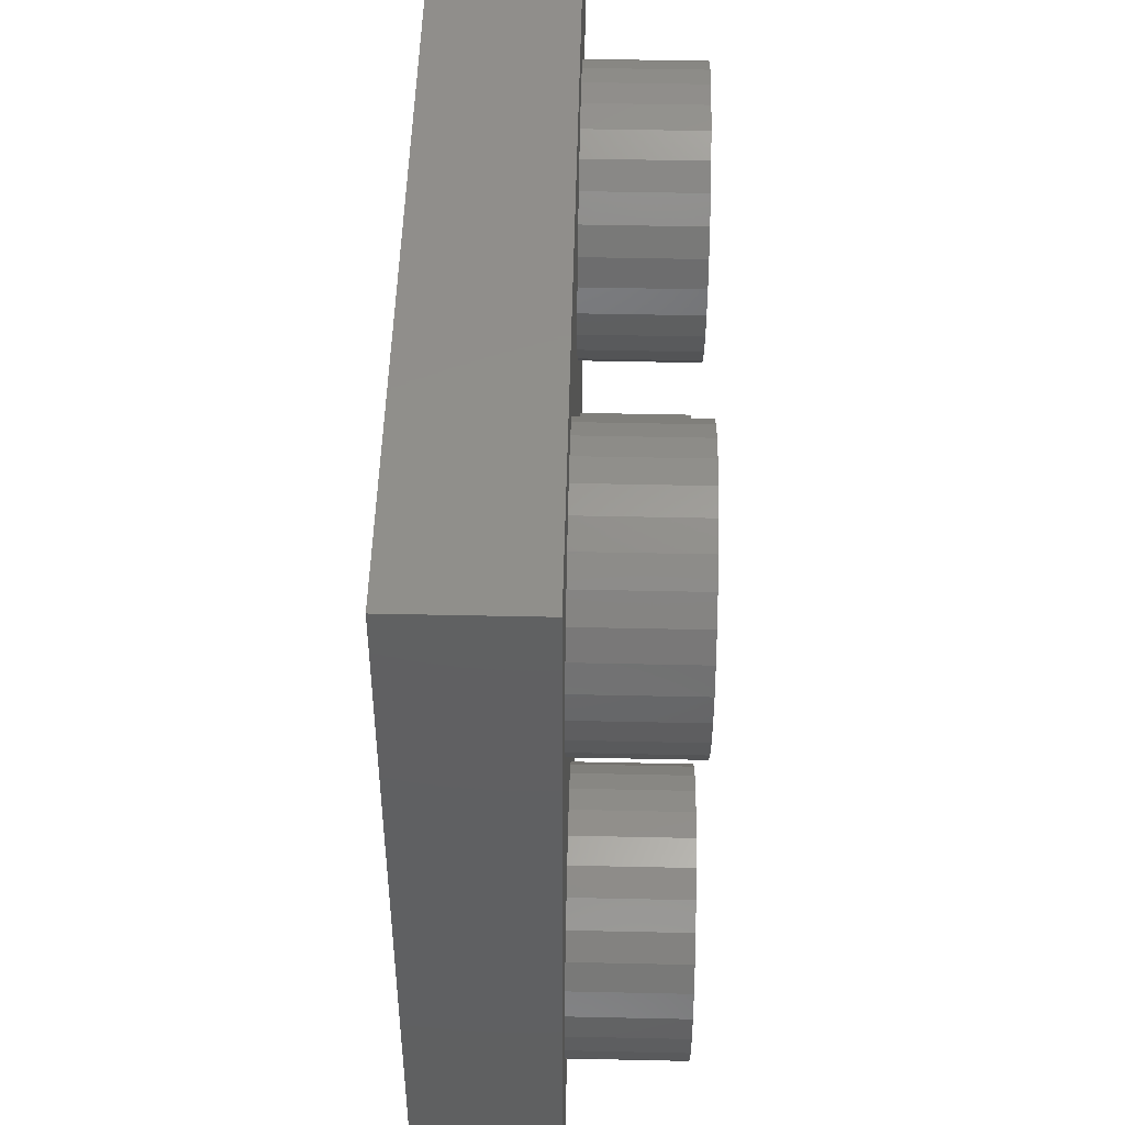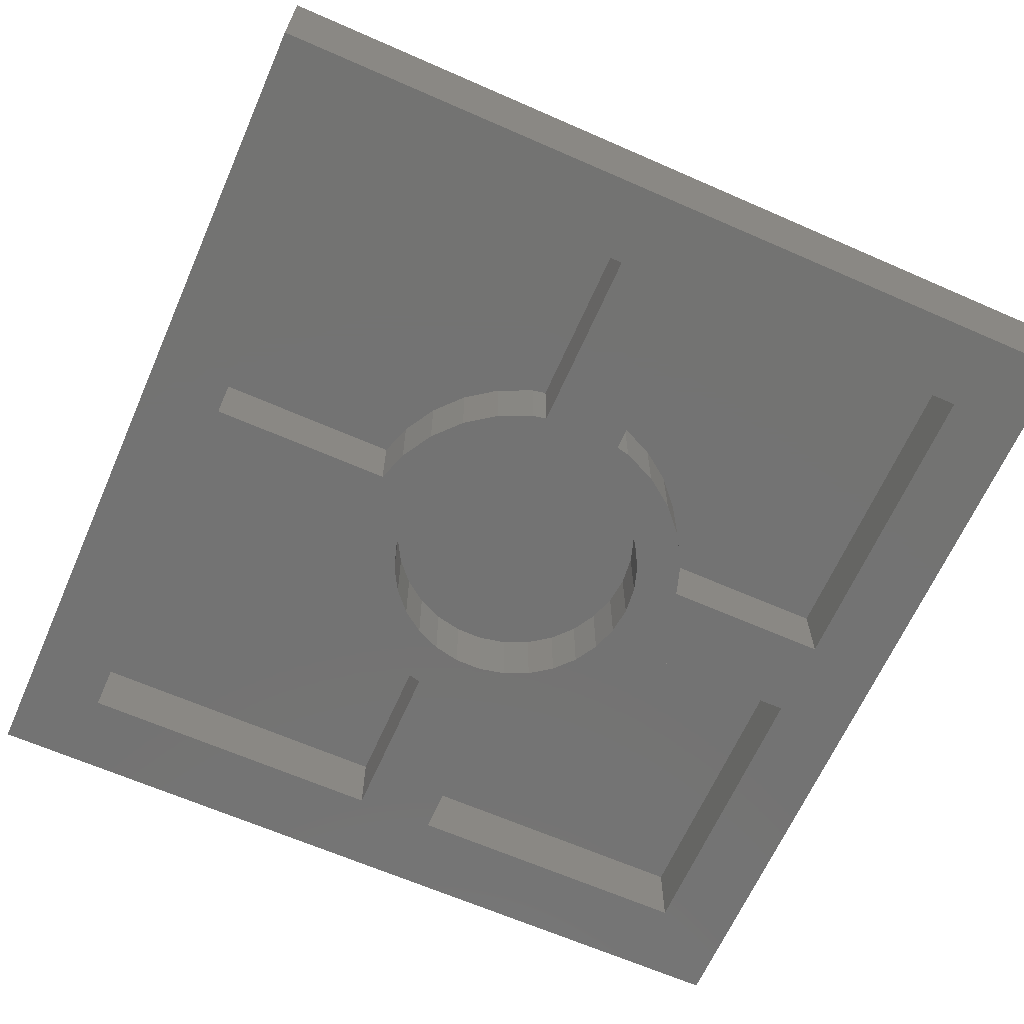
<metadata>
{"format":"stl","ext":"stl","renderer":"f3d","projection":"perspective","resolution":1024,"background":"white","views":[{"elev":48.4,"azim":-88.6,"up":"+Y"},{"elev":-65.2,"azim":-23.8,"up":"+Z"}]}
</metadata>
<code>
# stl→obj: 388 verts, 772 faces
v 0 0 0
v 0 0 2.375
v 0 15.7 0
v 0 15.7 2.375
v 15.7 0 0
v 15.7 0 2.375
v 1.45 8.75 0
v 1.45 14.25 0
v 7.25 14.25 0
v 15.7 15.7 0
v 1.45 7.25 0
v 1.45 1.45 0
v 7.25 1.45 0
v 4.845 8.75 0
v 4.845 7.25 0
v 5.825 5.585 0
v 7.25 4.855 0
v 6.375 5.185 0
v 6.996 4.909 0
v 5.807 7.024 0
v 8.75 1.45 0
v 5.371 6.09 0
v 14.25 1.45 0
v 5.807 8.976 0
v 5.371 9.91 0
v 6.058 9.411 0
v 8.75 11.14 0
v 7.25 11.14 0
v 8.75 14.25 0
v 5.031 9.322 0
v 5.652 7.501 0
v 5.825 10.42 0
v 6.375 10.81 0
v 6.996 11.09 0
v 7.258 10.28 0
v 6.394 9.784 0
v 10.17 10.42 0
v 9.2 10.08 0
v 9.625 10.81 0
v 7.258 5.717 0
v 8.75 4.855 0
v 6.394 6.216 0
v 6.058 6.589 0
v 6.8 5.922 0
v 9.004 4.909 0
v 8.251 5.613 0
v 8.742 5.717 0
v 7.749 5.613 0
v 10.17 5.585 0
v 9.606 6.216 0
v 9.942 6.589 0
v 10.63 6.09 0
v 10.63 9.91 0
v 9.942 9.411 0
v 9.606 9.784 0
v 5.652 8.499 0
v 14.25 7.25 0
v 10.19 7.024 0
v 8.742 10.28 0
v 14.25 14.25 0
v 14.25 8.75 0
v 10.35 7.501 0
v 11.15 8.75 0
v 10.4 8 0
v 10.97 9.322 0
v 7.749 10.39 0
v 8.251 10.39 0
v 10.35 8.499 0
v 10.19 8.976 0
v 6.8 10.08 0
v 9.625 5.185 0
v 9.2 5.922 0
v 11.15 7.25 0
v 10.97 6.678 0
v 5.6 8 0
v 9.004 11.09 0
v 5.031 6.678 0
v 15.7 15.7 2.375
v 4.592 1.567 2.375
v 4.101 1.463 2.375
v 1.502 3.351 2.375
v 5.792 2.439 2.375
v 5.456 2.066 2.375
v 1.45 3.85 2.375
v 6.043 2.874 2.375
v 1.502 4.349 2.375
v 9.657 2.874 2.375
v 9.502 3.351 2.375
v 5.792 5.261 2.375
v 1.657 4.826 2.375
v 6.198 3.351 2.375
v 11.11 1.567 2.375
v 10.65 1.772 2.375
v 1.908 5.261 2.375
v 2.244 5.634 2.375
v 6.25 3.85 2.375
v 10.24 2.066 2.375
v 2.65 5.928 2.375
v 11.6 1.463 2.375
v 3.108 6.133 2.375
v 6.043 4.826 2.375
v 6.198 4.349 2.375
v 1.657 10.87 2.375
v 3.599 6.237 2.375
v 5.05 5.928 2.375
v 5.456 5.634 2.375
v 2.244 10.07 2.375
v 4.101 6.237 2.375
v 11.11 14.13 2.375
v 11.6 14.24 2.375
v 2.65 9.772 2.375
v 4.592 6.133 2.375
v 13.05 1.772 2.375
v 12.59 1.567 2.375
v 3.108 9.567 2.375
v 9.908 5.261 2.375
v 5.456 10.07 2.375
v 5.05 9.772 2.375
v 14.2 12.35 2.375
v 14.25 11.85 2.375
v 12.1 14.24 2.375
v 12.59 14.13 2.375
v 5.05 1.772 2.375
v 3.599 1.463 2.375
v 1.908 10.44 2.375
v 3.108 1.567 2.375
v 2.65 1.772 2.375
v 2.244 2.066 2.375
v 1.908 2.439 2.375
v 1.657 2.874 2.375
v 1.502 11.35 2.375
v 1.502 12.35 2.375
v 1.657 12.83 2.375
v 1.45 11.85 2.375
v 4.592 9.567 2.375
v 1.908 13.26 2.375
v 10.24 5.634 2.375
v 6.043 10.87 2.375
v 5.792 10.44 2.375
v 2.65 13.93 2.375
v 2.244 13.63 2.375
v 3.108 14.13 2.375
v 3.599 14.24 2.375
v 4.101 14.24 2.375
v 4.592 14.13 2.375
v 5.05 13.93 2.375
v 11.11 6.133 2.375
v 11.6 6.237 2.375
v 5.792 13.26 2.375
v 5.456 13.63 2.375
v 12.1 1.463 2.375
v 6.043 12.83 2.375
v 10.65 5.928 2.375
v 6.25 11.85 2.375
v 6.198 11.35 2.375
v 4.101 9.463 2.375
v 3.599 9.463 2.375
v 9.45 3.85 2.375
v 9.502 4.349 2.375
v 9.657 4.826 2.375
v 14.2 4.349 2.375
v 14.25 3.85 2.375
v 13.79 2.439 2.375
v 13.46 2.066 2.375
v 9.657 10.87 2.375
v 13.46 10.07 2.375
v 12.1 6.237 2.375
v 13.79 10.44 2.375
v 12.59 6.133 2.375
v 14.2 3.351 2.375
v 14.04 2.874 2.375
v 13.05 5.928 2.375
v 13.46 5.634 2.375
v 13.79 5.261 2.375
v 14.04 4.826 2.375
v 6.198 12.35 2.375
v 9.908 2.439 2.375
v 9.45 11.85 2.375
v 9.502 11.35 2.375
v 9.502 12.35 2.375
v 13.05 13.93 2.375
v 13.46 13.63 2.375
v 9.657 12.83 2.375
v 9.908 13.26 2.375
v 10.24 13.63 2.375
v 10.65 13.93 2.375
v 13.05 9.772 2.375
v 12.59 9.567 2.375
v 9.908 10.44 2.375
v 12.1 9.463 2.375
v 13.79 13.26 2.375
v 14.04 12.83 2.375
v 14.2 11.35 2.375
v 14.04 10.87 2.375
v 11.6 9.463 2.375
v 11.11 9.567 2.375
v 10.65 9.772 2.375
v 10.24 10.07 2.375
v 1.45 7.25 1.325
v 1.45 1.45 1.325
v 4.845 7.25 1.325
v 5.031 6.678 1.325
v 5.371 6.09 1.325
v 5.825 5.585 1.325
v 6.375 5.185 1.325
v 6.996 4.909 1.325
v 7.25 4.855 1.325
v 7.25 1.45 1.325
v 1.45 14.25 1.325
v 1.45 8.75 1.325
v 7.25 14.25 1.325
v 7.25 11.14 1.325
v 6.996 11.09 1.325
v 6.375 10.81 1.325
v 5.825 10.42 1.325
v 5.371 9.91 1.325
v 5.031 9.322 1.325
v 4.845 8.75 1.325
v 5.652 8.499 1.325
v 5.6 8 1.325
v 5.652 7.501 1.325
v 5.807 8.976 1.325
v 6.058 9.411 1.325
v 6.394 9.784 1.325
v 6.8 10.08 1.325
v 7.258 10.28 1.325
v 7.749 10.39 1.325
v 8.251 10.39 1.325
v 8.742 10.28 1.325
v 9.2 10.08 1.325
v 9.606 9.784 1.325
v 9.942 9.411 1.325
v 10.19 8.976 1.325
v 10.35 8.499 1.325
v 10.4 8 1.325
v 10.35 7.501 1.325
v 10.19 7.024 1.325
v 9.942 6.589 1.325
v 9.606 6.216 1.325
v 9.2 5.922 1.325
v 8.742 5.717 1.325
v 8.251 5.613 1.325
v 7.749 5.613 1.325
v 7.258 5.717 1.325
v 6.8 5.922 1.325
v 6.394 6.216 1.325
v 6.058 6.589 1.325
v 5.807 7.024 1.325
v 8.75 1.45 1.325
v 8.75 4.855 1.325
v 9.004 4.909 1.325
v 9.625 5.185 1.325
v 10.17 5.585 1.325
v 10.63 6.09 1.325
v 10.97 6.678 1.325
v 11.15 7.25 1.325
v 14.25 7.25 1.325
v 14.25 1.45 1.325
v 8.75 11.14 1.325
v 8.75 14.25 1.325
v 14.25 14.25 1.325
v 14.25 8.75 1.325
v 11.15 8.75 1.325
v 10.97 9.322 1.325
v 10.63 9.91 1.325
v 10.17 10.42 1.325
v 9.625 10.81 1.325
v 9.004 11.09 1.325
v 1.45 3.85 4.375
v 1.502 3.351 4.375
v 1.657 2.874 4.375
v 1.908 2.439 4.375
v 2.244 2.066 4.375
v 2.65 1.772 4.375
v 3.108 1.567 4.375
v 3.599 1.463 4.375
v 4.101 1.463 4.375
v 4.592 1.567 4.375
v 5.05 1.772 4.375
v 5.456 2.066 4.375
v 5.792 2.439 4.375
v 6.043 2.874 4.375
v 6.198 3.351 4.375
v 6.25 3.85 4.375
v 6.198 4.349 4.375
v 6.043 4.826 4.375
v 5.792 5.261 4.375
v 5.456 5.634 4.375
v 5.05 5.928 4.375
v 4.592 6.133 4.375
v 4.101 6.237 4.375
v 3.599 6.237 4.375
v 3.108 6.133 4.375
v 2.65 5.928 4.375
v 2.244 5.634 4.375
v 1.908 5.261 4.375
v 1.657 4.826 4.375
v 1.502 4.349 4.375
v 1.45 11.85 4.375
v 1.502 11.35 4.375
v 1.657 10.87 4.375
v 1.908 10.44 4.375
v 2.244 10.07 4.375
v 2.65 9.772 4.375
v 3.108 9.567 4.375
v 3.599 9.463 4.375
v 4.101 9.463 4.375
v 4.592 9.567 4.375
v 5.05 9.772 4.375
v 5.456 10.07 4.375
v 5.792 10.44 4.375
v 6.043 10.87 4.375
v 6.198 11.35 4.375
v 6.25 11.85 4.375
v 6.198 12.35 4.375
v 6.043 12.83 4.375
v 5.792 13.26 4.375
v 5.456 13.63 4.375
v 5.05 13.93 4.375
v 4.592 14.13 4.375
v 4.101 14.24 4.375
v 3.599 14.24 4.375
v 3.108 14.13 4.375
v 2.65 13.93 4.375
v 2.244 13.63 4.375
v 1.908 13.26 4.375
v 1.657 12.83 4.375
v 1.502 12.35 4.375
v 9.45 3.85 4.375
v 9.502 3.351 4.375
v 9.657 2.874 4.375
v 9.908 2.439 4.375
v 10.24 2.066 4.375
v 10.65 1.772 4.375
v 11.11 1.567 4.375
v 11.6 1.463 4.375
v 12.1 1.463 4.375
v 12.59 1.567 4.375
v 13.05 1.772 4.375
v 13.46 2.066 4.375
v 13.79 2.439 4.375
v 14.04 2.874 4.375
v 14.2 3.351 4.375
v 14.25 3.85 4.375
v 14.2 4.349 4.375
v 14.04 4.826 4.375
v 13.79 5.261 4.375
v 13.46 5.634 4.375
v 13.05 5.928 4.375
v 12.59 6.133 4.375
v 12.1 6.237 4.375
v 11.6 6.237 4.375
v 11.11 6.133 4.375
v 10.65 5.928 4.375
v 10.24 5.634 4.375
v 9.908 5.261 4.375
v 9.657 4.826 4.375
v 9.502 4.349 4.375
v 9.45 11.85 4.375
v 9.502 11.35 4.375
v 9.657 10.87 4.375
v 9.908 10.44 4.375
v 10.24 10.07 4.375
v 10.65 9.772 4.375
v 11.11 9.567 4.375
v 11.6 9.463 4.375
v 12.1 9.463 4.375
v 12.59 9.567 4.375
v 13.05 9.772 4.375
v 13.46 10.07 4.375
v 13.79 10.44 4.375
v 14.04 10.87 4.375
v 14.2 11.35 4.375
v 14.25 11.85 4.375
v 14.2 12.35 4.375
v 14.04 12.83 4.375
v 13.79 13.26 4.375
v 13.46 13.63 4.375
v 13.05 13.93 4.375
v 12.59 14.13 4.375
v 12.1 14.24 4.375
v 11.6 14.24 4.375
v 11.11 14.13 4.375
v 10.65 13.93 4.375
v 10.24 13.63 4.375
v 9.908 13.26 4.375
v 9.657 12.83 4.375
v 9.502 12.35 4.375
f 1 2 3
f 3 2 4
f 2 1 5
f 6 2 5
f 7 3 8
f 9 3 10
f 1 3 11
f 1 11 12
f 1 12 5
f 12 13 5
f 14 15 7
f 16 17 18
f 18 17 19
f 14 20 16
f 8 3 9
f 17 21 13
f 22 15 16
f 11 3 7
f 23 5 21
f 24 25 26
f 27 28 29
f 30 31 14
f 32 33 34
f 9 29 28
f 35 32 28
f 29 9 10
f 26 32 36
f 20 14 31
f 37 38 39
f 21 40 41
f 42 17 43
f 14 16 15
f 16 43 17
f 44 17 42
f 45 46 47
f 21 17 44
f 41 48 45
f 49 50 51
f 49 51 52
f 53 54 55
f 56 30 24
f 57 5 23
f 53 55 37
f 52 51 58
f 59 28 38
f 60 10 61
f 61 62 63
f 63 64 65
f 66 28 67
f 65 68 69
f 67 28 59
f 35 28 66
f 70 32 35
f 36 32 70
f 29 10 60
f 30 25 24
f 40 48 41
f 45 47 71
f 71 72 49
f 13 21 5
f 72 71 47
f 73 62 57
f 5 57 10
f 74 62 73
f 52 58 62
f 52 62 74
f 30 75 31
f 50 49 72
f 48 46 45
f 21 44 40
f 75 30 56
f 38 28 27
f 38 27 76
f 38 76 39
f 55 38 37
f 69 54 53
f 64 68 65
f 62 64 63
f 57 62 61
f 57 61 10
f 65 69 53
f 20 43 16
f 11 7 15
f 15 22 77
f 28 32 34
f 32 26 25
f 3 4 10
f 10 4 78
f 79 2 6
f 79 80 2
f 4 2 81
f 82 83 6
f 4 81 84
f 85 82 6
f 4 84 86
f 87 88 89
f 4 86 90
f 91 92 93
f 4 90 94
f 4 94 95
f 96 91 97
f 4 95 98
f 99 92 6
f 4 98 100
f 101 102 87
f 103 100 104
f 88 105 106
f 107 104 108
f 109 110 78
f 111 108 112
f 113 114 6
f 115 112 105
f 116 117 118
f 119 120 78
f 121 122 78
f 83 123 6
f 123 79 6
f 80 124 2
f 125 103 104
f 126 2 124
f 127 2 126
f 128 2 127
f 129 2 128
f 130 2 129
f 81 2 130
f 4 100 131
f 132 133 4
f 4 131 134
f 87 89 101
f 115 111 112
f 118 135 116
f 4 133 136
f 137 138 139
f 140 4 141
f 142 4 140
f 143 4 142
f 144 145 78
f 78 4 143
f 145 146 78
f 147 148 149
f 78 146 150
f 78 150 149
f 114 151 6
f 143 144 78
f 149 152 147
f 153 154 155
f 156 105 135
f 157 105 156
f 136 141 4
f 107 125 104
f 111 107 108
f 131 100 103
f 88 158 105
f 135 105 158
f 135 158 159
f 135 159 160
f 157 115 105
f 137 153 138
f 155 138 153
f 161 162 6
f 139 117 137
f 163 164 6
f 165 149 148
f 164 113 6
f 166 148 167
f 168 167 169
f 170 171 6
f 78 169 172
f 78 172 173
f 78 173 174
f 78 175 6
f 78 174 175
f 175 161 6
f 162 170 6
f 171 163 6
f 153 176 154
f 116 137 117
f 92 85 6
f 97 177 96
f 134 132 4
f 93 97 91
f 153 152 176
f 177 87 102
f 178 149 179
f 180 149 178
f 181 182 78
f 183 149 180
f 184 149 183
f 185 149 184
f 186 149 185
f 109 149 186
f 110 121 78
f 78 149 109
f 122 181 78
f 187 188 148
f 189 165 148
f 188 190 148
f 78 182 191
f 78 191 192
f 78 192 119
f 168 166 167
f 78 193 169
f 78 120 193
f 193 194 169
f 194 168 169
f 166 187 148
f 190 195 148
f 195 196 148
f 196 197 148
f 197 198 148
f 198 189 148
f 179 149 165
f 160 116 135
f 106 89 88
f 151 99 6
f 102 96 177
f 91 85 92
f 153 147 152
f 6 5 10
f 78 6 10
f 11 199 200
f 12 11 200
f 199 11 15
f 201 199 15
f 15 77 201
f 201 77 202
f 77 22 202
f 202 22 203
f 22 16 203
f 203 16 204
f 204 16 18
f 205 204 18
f 205 18 19
f 206 205 19
f 206 19 17
f 207 206 17
f 13 208 17
f 17 208 207
f 208 13 200
f 200 13 12
f 8 209 210
f 7 8 210
f 9 211 209
f 8 9 209
f 28 212 9
f 9 212 211
f 34 213 28
f 28 213 212
f 33 214 34
f 34 214 213
f 32 215 33
f 33 215 214
f 25 216 32
f 32 216 215
f 30 217 25
f 25 217 216
f 14 218 30
f 30 218 217
f 7 210 14
f 14 210 218
f 56 219 220
f 75 56 220
f 220 221 31
f 75 220 31
f 24 222 219
f 56 24 219
f 26 223 222
f 24 26 222
f 36 224 223
f 26 36 223
f 70 225 224
f 36 70 224
f 35 226 225
f 70 35 225
f 66 227 226
f 35 66 226
f 67 228 227
f 66 67 227
f 59 229 228
f 67 59 228
f 38 230 229
f 59 38 229
f 55 231 230
f 38 55 230
f 232 231 54
f 54 231 55
f 233 232 69
f 69 232 54
f 234 233 68
f 68 233 69
f 235 234 64
f 64 234 68
f 235 64 236
f 236 64 62
f 236 62 237
f 237 62 58
f 237 58 238
f 238 58 51
f 238 51 239
f 239 51 50
f 239 50 240
f 240 50 72
f 240 72 241
f 241 72 47
f 241 47 242
f 242 47 46
f 242 46 243
f 243 46 48
f 243 48 244
f 244 48 40
f 244 40 245
f 245 40 44
f 245 44 246
f 246 44 42
f 247 246 42
f 43 247 42
f 248 247 43
f 20 248 43
f 221 248 20
f 31 221 20
f 249 21 41
f 250 249 41
f 250 41 45
f 251 250 45
f 251 45 71
f 252 251 71
f 252 71 49
f 253 252 49
f 253 49 52
f 254 253 52
f 254 52 74
f 255 254 74
f 255 74 73
f 256 255 73
f 256 73 57
f 257 256 57
f 257 57 258
f 258 57 23
f 258 23 249
f 249 23 21
f 259 27 29
f 260 259 29
f 60 261 260
f 29 60 260
f 261 60 262
f 262 60 61
f 63 263 61
f 61 263 262
f 63 65 264
f 263 63 264
f 65 53 265
f 264 65 265
f 53 37 266
f 265 53 266
f 39 267 37
f 37 267 266
f 76 268 39
f 39 268 267
f 27 259 76
f 76 259 268
f 84 81 269
f 269 81 270
f 81 130 270
f 270 130 271
f 130 129 271
f 271 129 272
f 129 128 272
f 272 128 273
f 273 128 127
f 274 273 127
f 274 127 126
f 275 274 126
f 275 126 124
f 276 275 124
f 276 124 80
f 277 276 80
f 277 80 79
f 278 277 79
f 278 79 123
f 279 278 123
f 279 123 83
f 280 279 83
f 280 83 82
f 281 280 82
f 281 82 85
f 282 281 85
f 282 85 91
f 283 282 91
f 283 91 96
f 284 283 96
f 96 102 285
f 284 96 285
f 102 101 286
f 285 102 286
f 101 89 287
f 286 101 287
f 89 106 288
f 287 89 288
f 105 289 106
f 106 289 288
f 112 290 105
f 105 290 289
f 108 291 112
f 112 291 290
f 104 292 108
f 108 292 291
f 100 293 104
f 104 293 292
f 98 294 100
f 100 294 293
f 95 295 98
f 98 295 294
f 94 296 95
f 95 296 295
f 90 297 94
f 94 297 296
f 86 298 90
f 90 298 297
f 84 269 86
f 86 269 298
f 134 131 299
f 299 131 300
f 131 103 300
f 300 103 301
f 103 125 301
f 301 125 302
f 125 107 302
f 302 107 303
f 303 107 111
f 304 303 111
f 304 111 115
f 305 304 115
f 305 115 157
f 306 305 157
f 306 157 156
f 307 306 156
f 307 156 135
f 308 307 135
f 308 135 118
f 309 308 118
f 309 118 117
f 310 309 117
f 310 117 139
f 311 310 139
f 311 139 138
f 312 311 138
f 312 138 155
f 313 312 155
f 313 155 154
f 314 313 154
f 154 176 315
f 314 154 315
f 176 152 316
f 315 176 316
f 152 149 317
f 316 152 317
f 149 150 318
f 317 149 318
f 146 319 150
f 150 319 318
f 145 320 146
f 146 320 319
f 144 321 145
f 145 321 320
f 143 322 144
f 144 322 321
f 142 323 143
f 143 323 322
f 140 324 142
f 142 324 323
f 141 325 140
f 140 325 324
f 136 326 141
f 141 326 325
f 133 327 136
f 136 327 326
f 132 328 133
f 133 328 327
f 134 299 132
f 132 299 328
f 158 88 329
f 329 88 330
f 88 87 330
f 330 87 331
f 87 177 331
f 331 177 332
f 177 97 332
f 332 97 333
f 333 97 93
f 334 333 93
f 334 93 92
f 335 334 92
f 335 92 99
f 336 335 99
f 336 99 151
f 337 336 151
f 337 151 114
f 338 337 114
f 338 114 113
f 339 338 113
f 339 113 164
f 340 339 164
f 340 164 163
f 341 340 163
f 341 163 171
f 342 341 171
f 342 171 170
f 343 342 170
f 343 170 162
f 344 343 162
f 162 161 345
f 344 162 345
f 161 175 346
f 345 161 346
f 175 174 347
f 346 175 347
f 174 173 348
f 347 174 348
f 172 349 173
f 173 349 348
f 169 350 172
f 172 350 349
f 167 351 169
f 169 351 350
f 148 352 167
f 167 352 351
f 147 353 148
f 148 353 352
f 153 354 147
f 147 354 353
f 137 355 153
f 153 355 354
f 116 356 137
f 137 356 355
f 160 357 116
f 116 357 356
f 159 358 160
f 160 358 357
f 158 329 159
f 159 329 358
f 178 179 359
f 359 179 360
f 179 165 360
f 360 165 361
f 165 189 361
f 361 189 362
f 189 198 362
f 362 198 363
f 363 198 197
f 364 363 197
f 364 197 196
f 365 364 196
f 365 196 195
f 366 365 195
f 366 195 190
f 367 366 190
f 367 190 188
f 368 367 188
f 368 188 187
f 369 368 187
f 369 187 166
f 370 369 166
f 370 166 168
f 371 370 168
f 371 168 194
f 372 371 194
f 372 194 193
f 373 372 193
f 373 193 120
f 374 373 120
f 120 119 375
f 374 120 375
f 119 192 376
f 375 119 376
f 192 191 377
f 376 192 377
f 191 182 378
f 377 191 378
f 181 379 182
f 182 379 378
f 122 380 181
f 181 380 379
f 121 381 122
f 122 381 380
f 110 382 121
f 121 382 381
f 109 383 110
f 110 383 382
f 186 384 109
f 109 384 383
f 185 385 186
f 186 385 384
f 184 386 185
f 185 386 385
f 183 387 184
f 184 387 386
f 180 388 183
f 183 388 387
f 178 359 180
f 180 359 388
f 201 202 199
f 199 202 203
f 203 204 199
f 204 205 199
f 205 206 199
f 206 207 208
f 206 208 199
f 199 208 200
f 211 212 209
f 209 212 213
f 209 213 214
f 214 215 209
f 215 216 209
f 216 217 209
f 217 218 209
f 209 218 210
f 222 223 219
f 219 223 224
f 219 224 225
f 219 225 226
f 219 226 227
f 219 227 228
f 219 228 229
f 219 229 230
f 219 230 231
f 219 231 232
f 219 232 233
f 219 233 234
f 219 234 235
f 219 235 236
f 219 236 237
f 219 237 238
f 219 238 239
f 219 239 240
f 219 240 241
f 219 241 242
f 219 242 243
f 219 243 244
f 219 244 245
f 219 245 246
f 219 246 247
f 219 247 248
f 219 248 221
f 219 221 220
f 251 258 250
f 258 252 257
f 252 253 257
f 257 254 255
f 257 255 256
f 253 254 257
f 251 252 258
f 258 249 250
f 261 262 260
f 264 262 263
f 260 262 264
f 260 265 266
f 266 267 260
f 267 268 260
f 268 259 260
f 265 260 264
f 298 269 270
f 272 298 271
f 271 298 270
f 273 298 272
f 274 298 273
f 275 298 274
f 276 298 275
f 277 298 276
f 278 298 277
f 279 298 278
f 280 298 279
f 281 298 280
f 282 298 281
f 283 298 282
f 284 298 283
f 285 298 284
f 286 298 285
f 287 298 286
f 288 298 287
f 289 298 288
f 290 298 289
f 291 298 290
f 292 298 291
f 293 298 292
f 294 298 293
f 295 298 294
f 296 298 295
f 297 298 296
f 328 299 300
f 302 328 301
f 301 328 300
f 303 328 302
f 304 328 303
f 305 328 304
f 306 328 305
f 307 328 306
f 308 328 307
f 309 328 308
f 310 328 309
f 311 328 310
f 312 328 311
f 313 328 312
f 314 328 313
f 315 328 314
f 316 328 315
f 317 328 316
f 318 328 317
f 319 328 318
f 320 328 319
f 321 328 320
f 322 328 321
f 323 328 322
f 324 328 323
f 325 328 324
f 326 328 325
f 327 328 326
f 358 329 330
f 332 358 331
f 331 358 330
f 333 358 332
f 334 358 333
f 335 358 334
f 336 358 335
f 337 358 336
f 338 358 337
f 339 358 338
f 340 358 339
f 341 358 340
f 342 358 341
f 343 358 342
f 344 358 343
f 345 358 344
f 346 358 345
f 347 358 346
f 348 358 347
f 349 358 348
f 350 358 349
f 351 358 350
f 352 358 351
f 353 358 352
f 354 358 353
f 355 358 354
f 356 358 355
f 357 358 356
f 388 359 360
f 362 388 361
f 361 388 360
f 363 388 362
f 364 388 363
f 365 388 364
f 366 388 365
f 367 388 366
f 368 388 367
f 369 388 368
f 370 388 369
f 371 388 370
f 372 388 371
f 373 388 372
f 374 388 373
f 375 388 374
f 376 388 375
f 377 388 376
f 378 388 377
f 379 388 378
f 380 388 379
f 381 388 380
f 382 388 381
f 383 388 382
f 384 388 383
f 385 388 384
f 386 388 385
f 387 388 386

</code>
